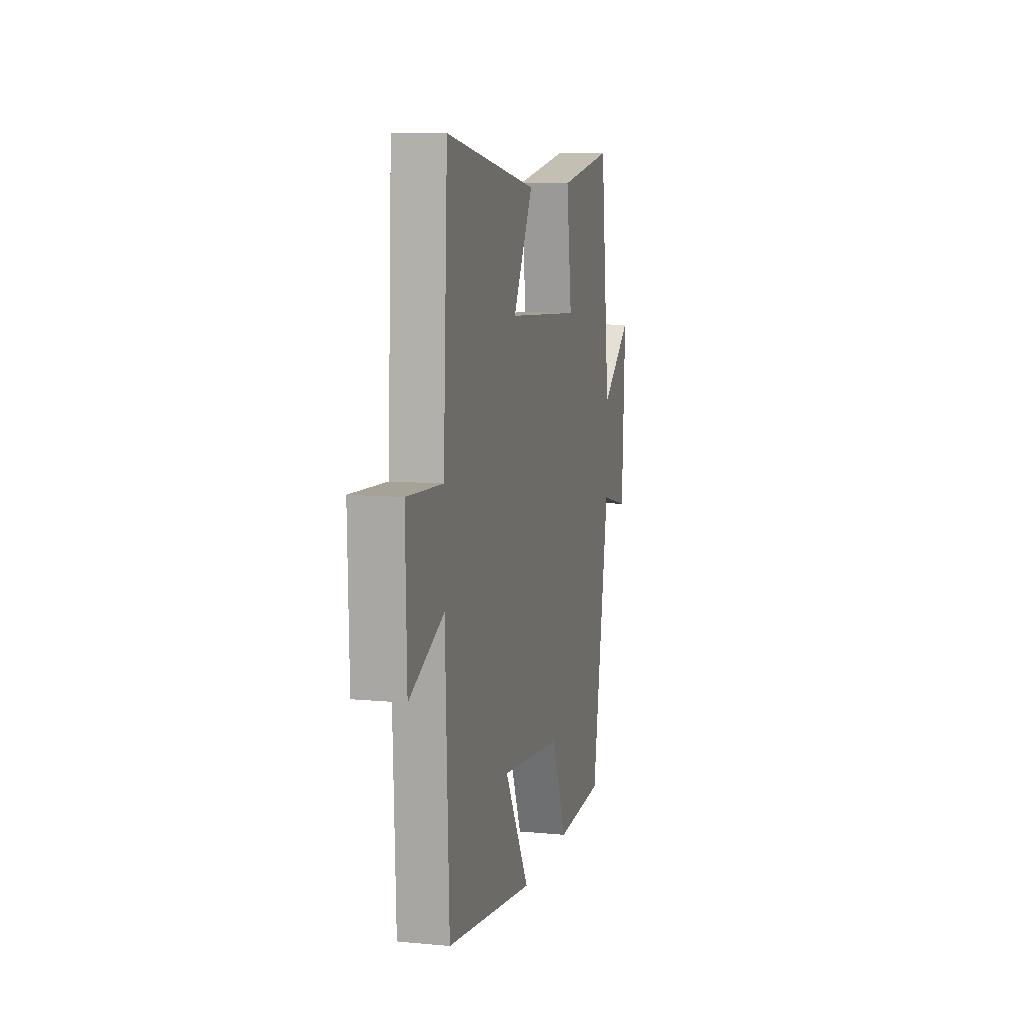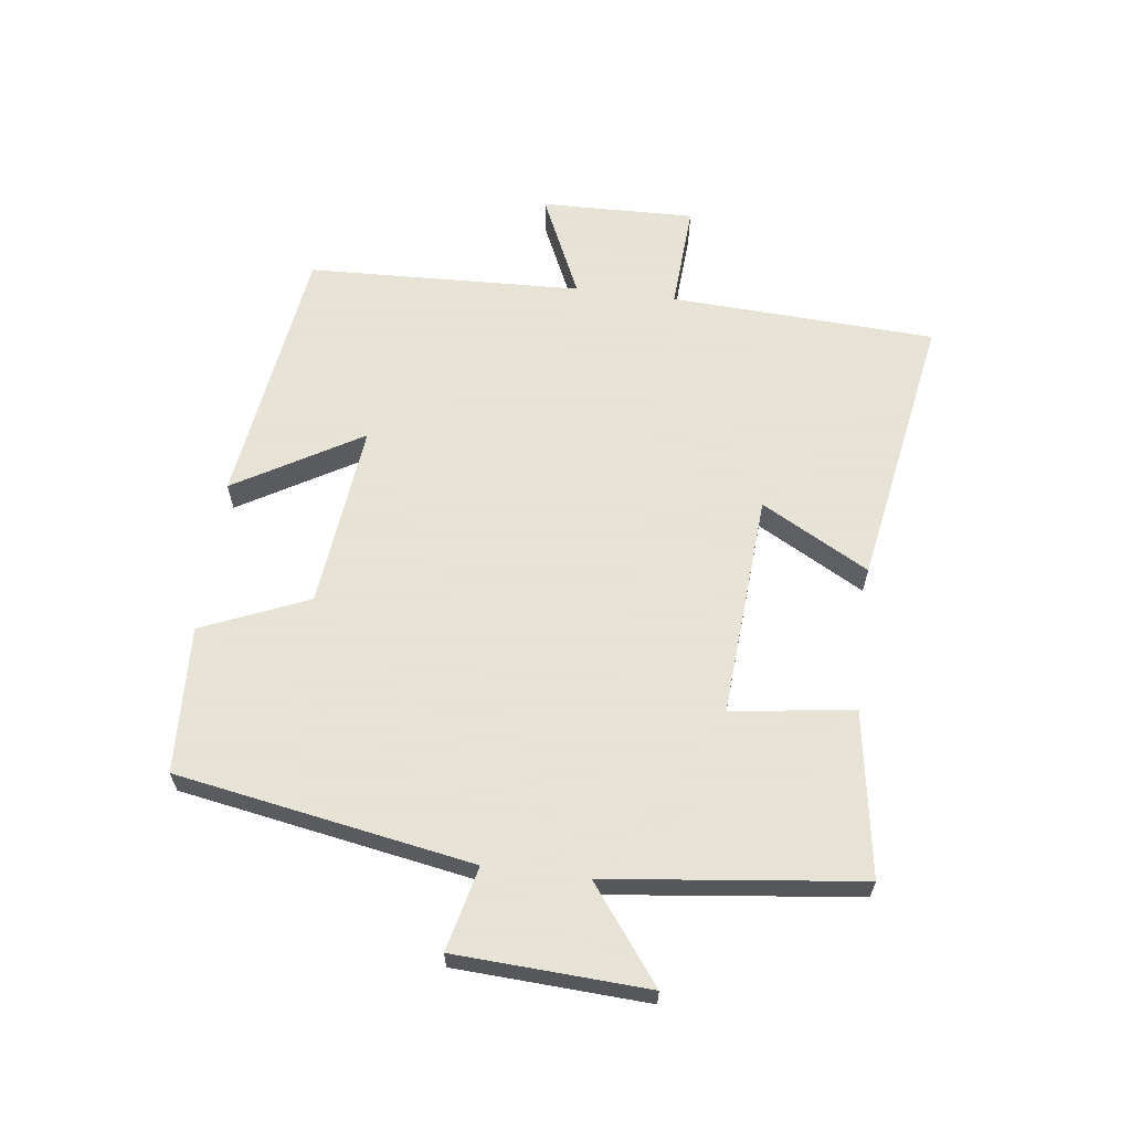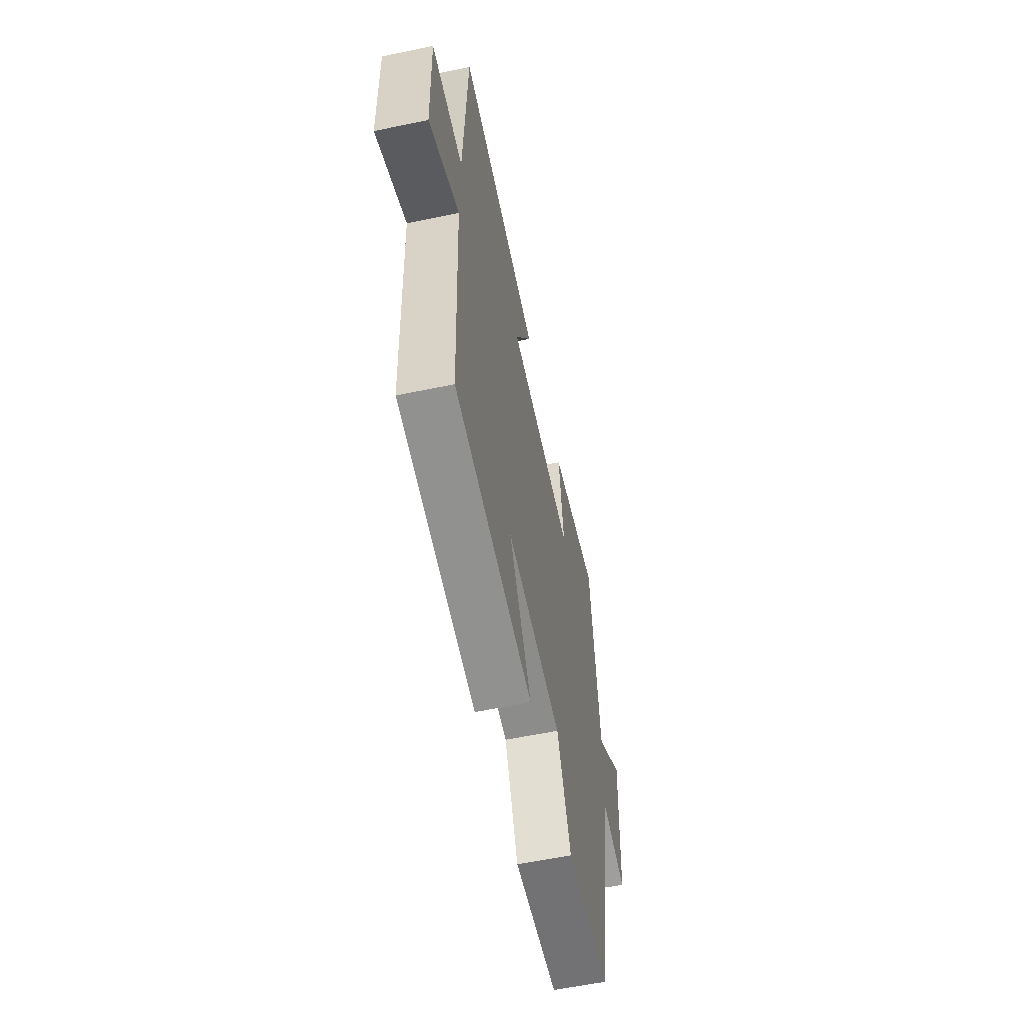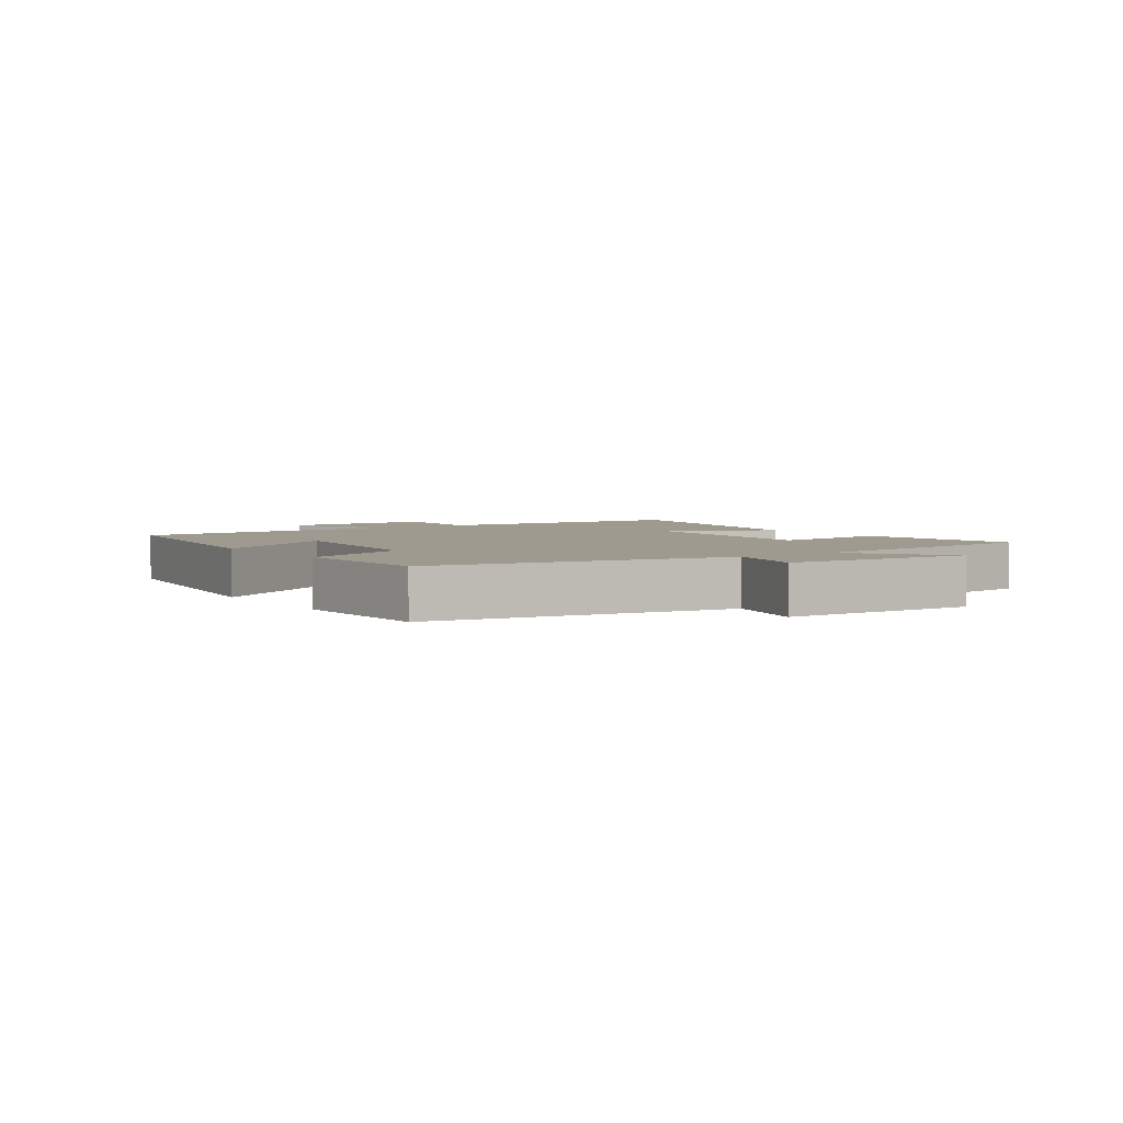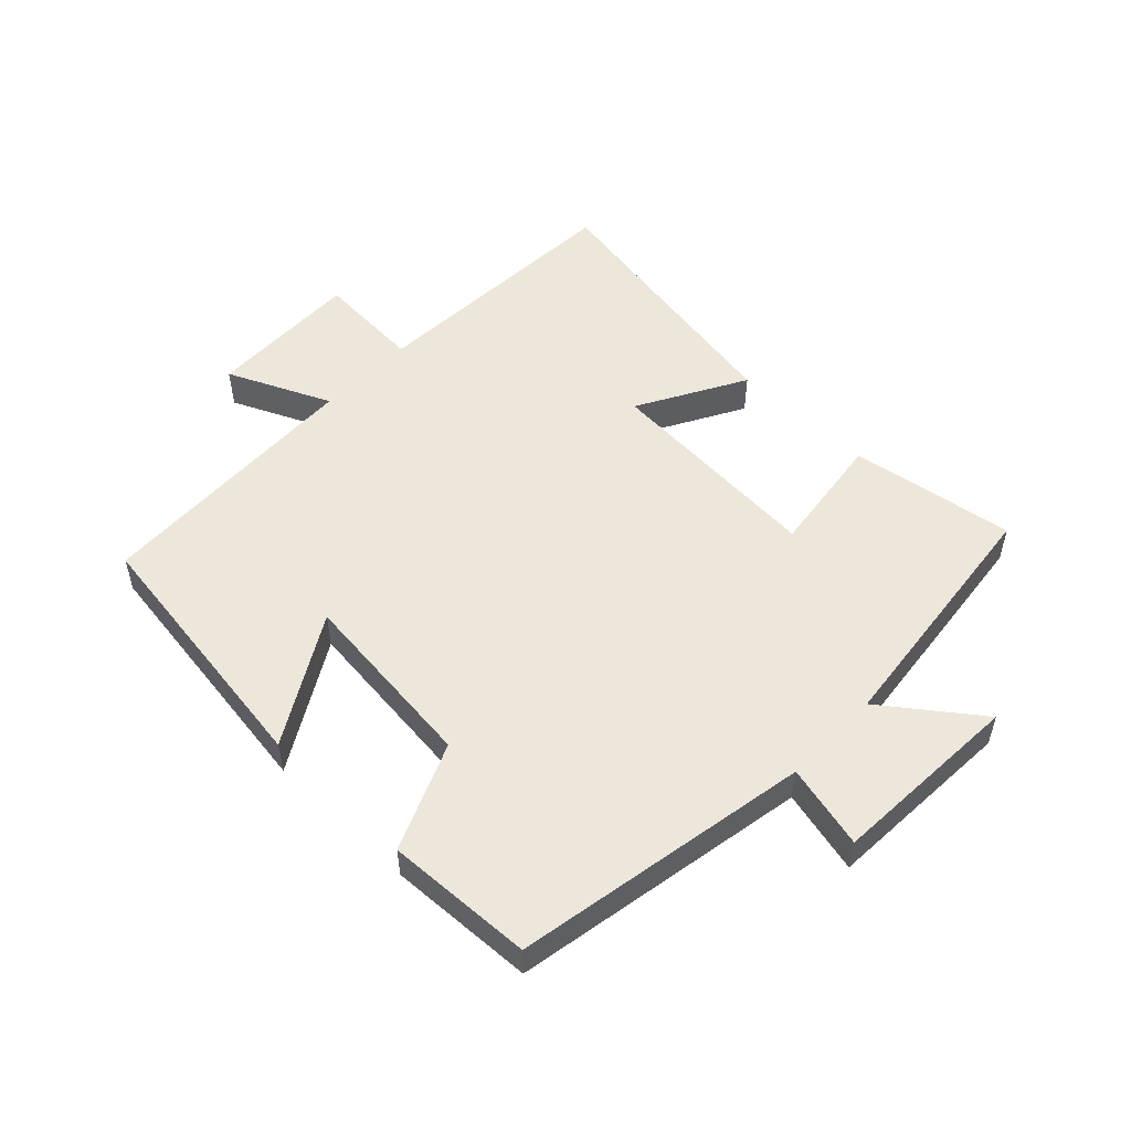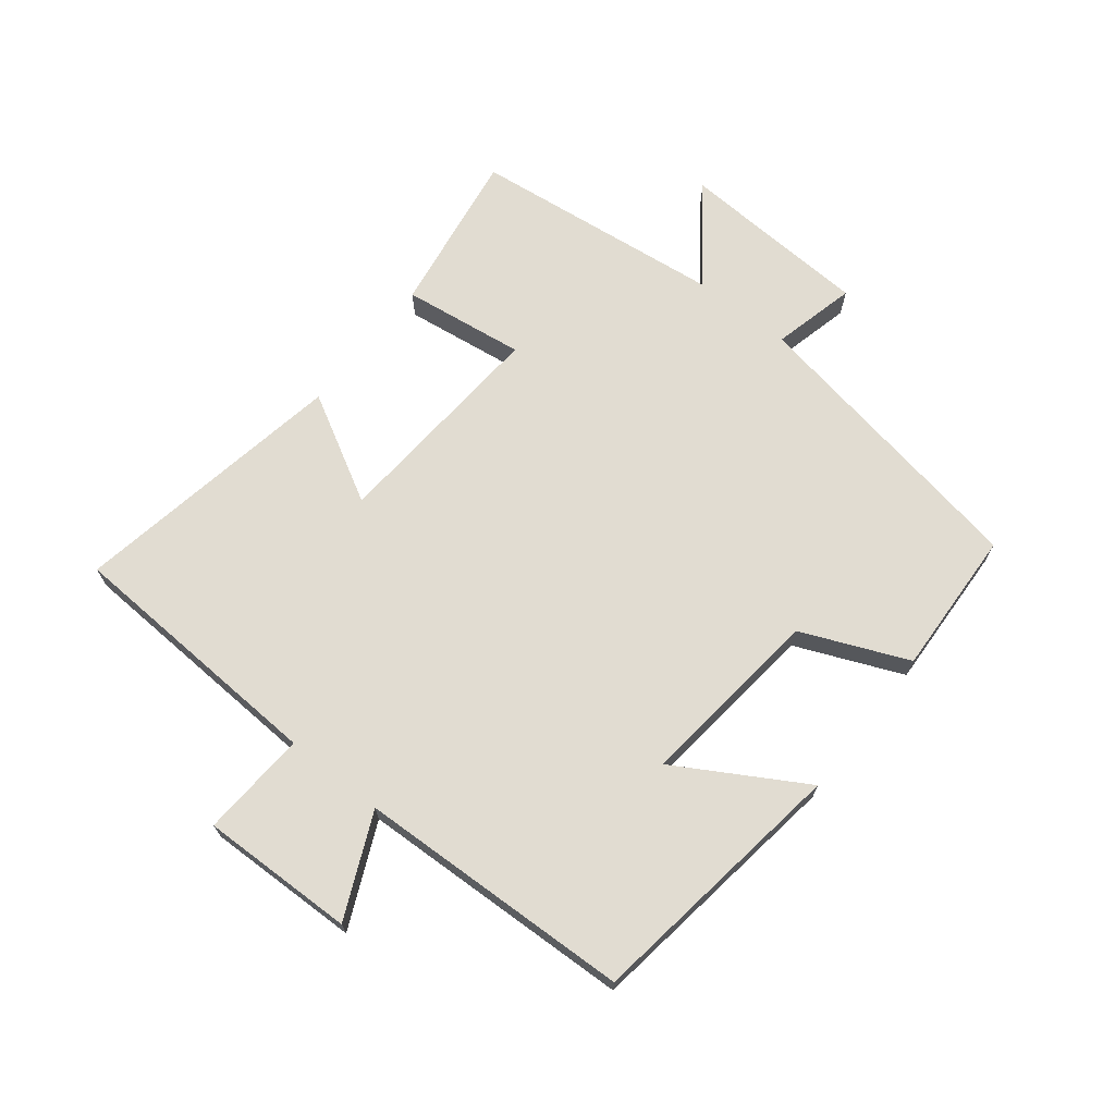
<metadata>
{"format":"obj","ext":"obj","renderer":"f3d","projection":"perspective","resolution":1024,"background":"white","views":[{"elev":9.6,"azim":103.8,"up":"+Z"},{"elev":62.8,"azim":-82.8,"up":"+Y"},{"elev":-58.2,"azim":102.2,"up":"+Z"},{"elev":3.6,"azim":-124.6,"up":"+Y"},{"elev":52.6,"azim":-136.1,"up":"+Y"},{"elev":69.1,"azim":128.4,"up":"+Y"}]}
</metadata>
<code>
v 0.479 0.07 0.576
v 0.5 0.07 0.155
v 0.669 0.07 0.165
v 0.663 0.07 -0.079
v 0.5 0.07 -0.005
v 0.483 0.07 -0.441
v 0.064 0.07 -0.5
v 0.182 0.07 -0.299
v -0.112 0.07 -0.331
v -0.184 0.07 -0.5
v -0.417 0.07 -0.489
v -0.5 0.07 -0.02
v -0.633 0.07 -0.052
v -0.649 0.07 0.252
v -0.5 0.07 0.14
v -0.453 0.07 0.541
v -0.192 0.07 0.5
v -0.218 0.07 0.306
v 0.136 0.07 0.33
v 0.042 0.07 0.5
v 0.479 0 0.576
v 0.5 0 0.155
v 0.669 0 0.165
v 0.663 0 -0.079
v 0.5 0 -0.005
v 0.483 0 -0.441
v 0.064 0 -0.5
v 0.182 0 -0.299
v -0.112 0 -0.331
v -0.184 0 -0.5
v -0.417 0 -0.489
v -0.5 0 -0.02
v -0.633 0 -0.052
v -0.649 0 0.252
v -0.5 0 0.14
v -0.453 0 0.541
v -0.192 0 0.5
v -0.218 0 0.306
v 0.136 0 0.33
v 0.042 0 0.5
f 19 20 1 2
f 18 19 2
f 15 16 17 18
f 15 18 2
f 12 13 14 15
f 11 12 15
f 10 11 15
f 9 10 15
f 8 9 15 2
f 7 8 2
f 6 7 2
f 5 6 2
f 2 3 4 5
f 22 21 40 39
f 22 39 38
f 38 37 36 35
f 22 38 35
f 35 34 33 32
f 35 32 31
f 35 31 30
f 35 30 29
f 22 35 29 28
f 22 28 27
f 22 27 26
f 22 26 25
f 25 24 23 22
f 1 21 22 2
f 2 22 23 3
f 3 23 24 4
f 4 24 25 5
f 5 25 26 6
f 6 26 27 7
f 7 27 28 8
f 8 28 29 9
f 9 29 30 10
f 10 30 31 11
f 11 31 32 12
f 12 32 33 13
f 13 33 34 14
f 14 34 35 15
f 15 35 36 16
f 16 36 37 17
f 17 37 38 18
f 18 38 39 19
f 19 39 40 20
f 20 40 21 1

</code>
